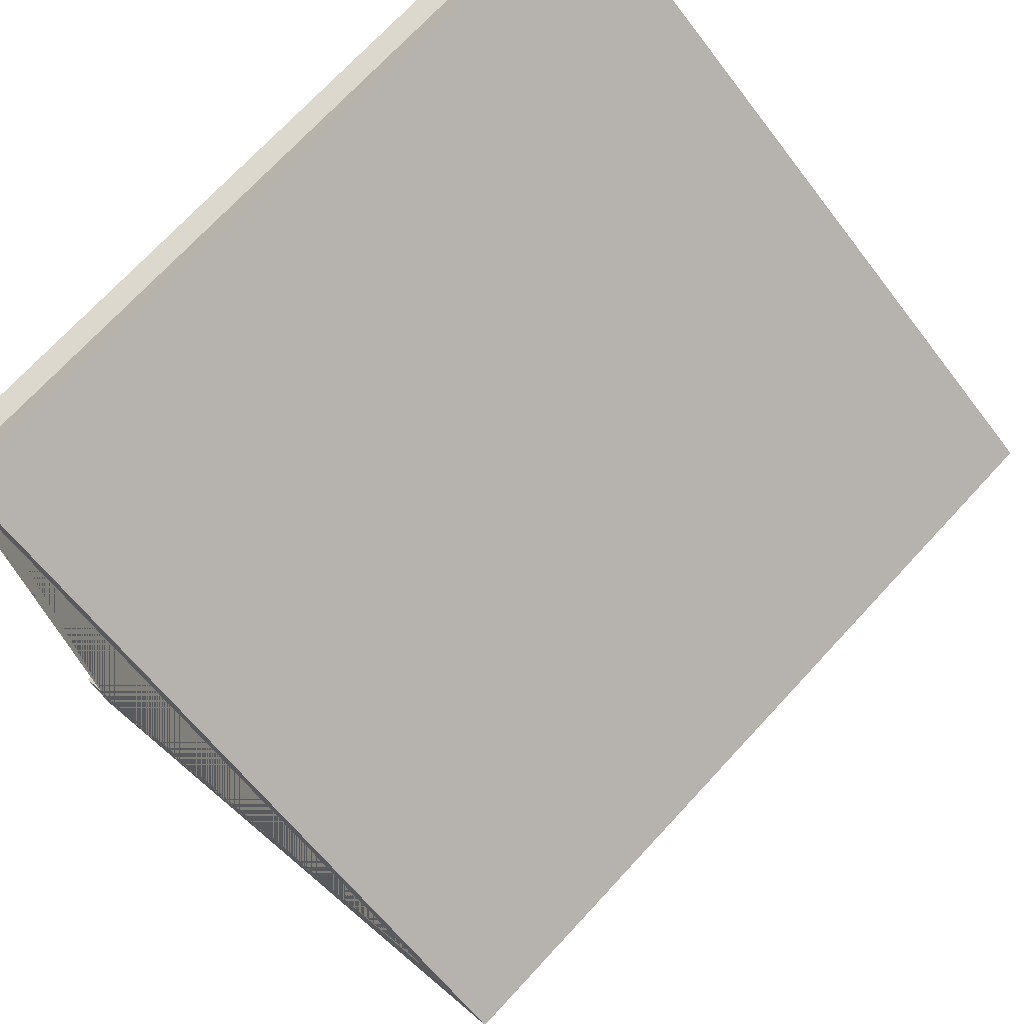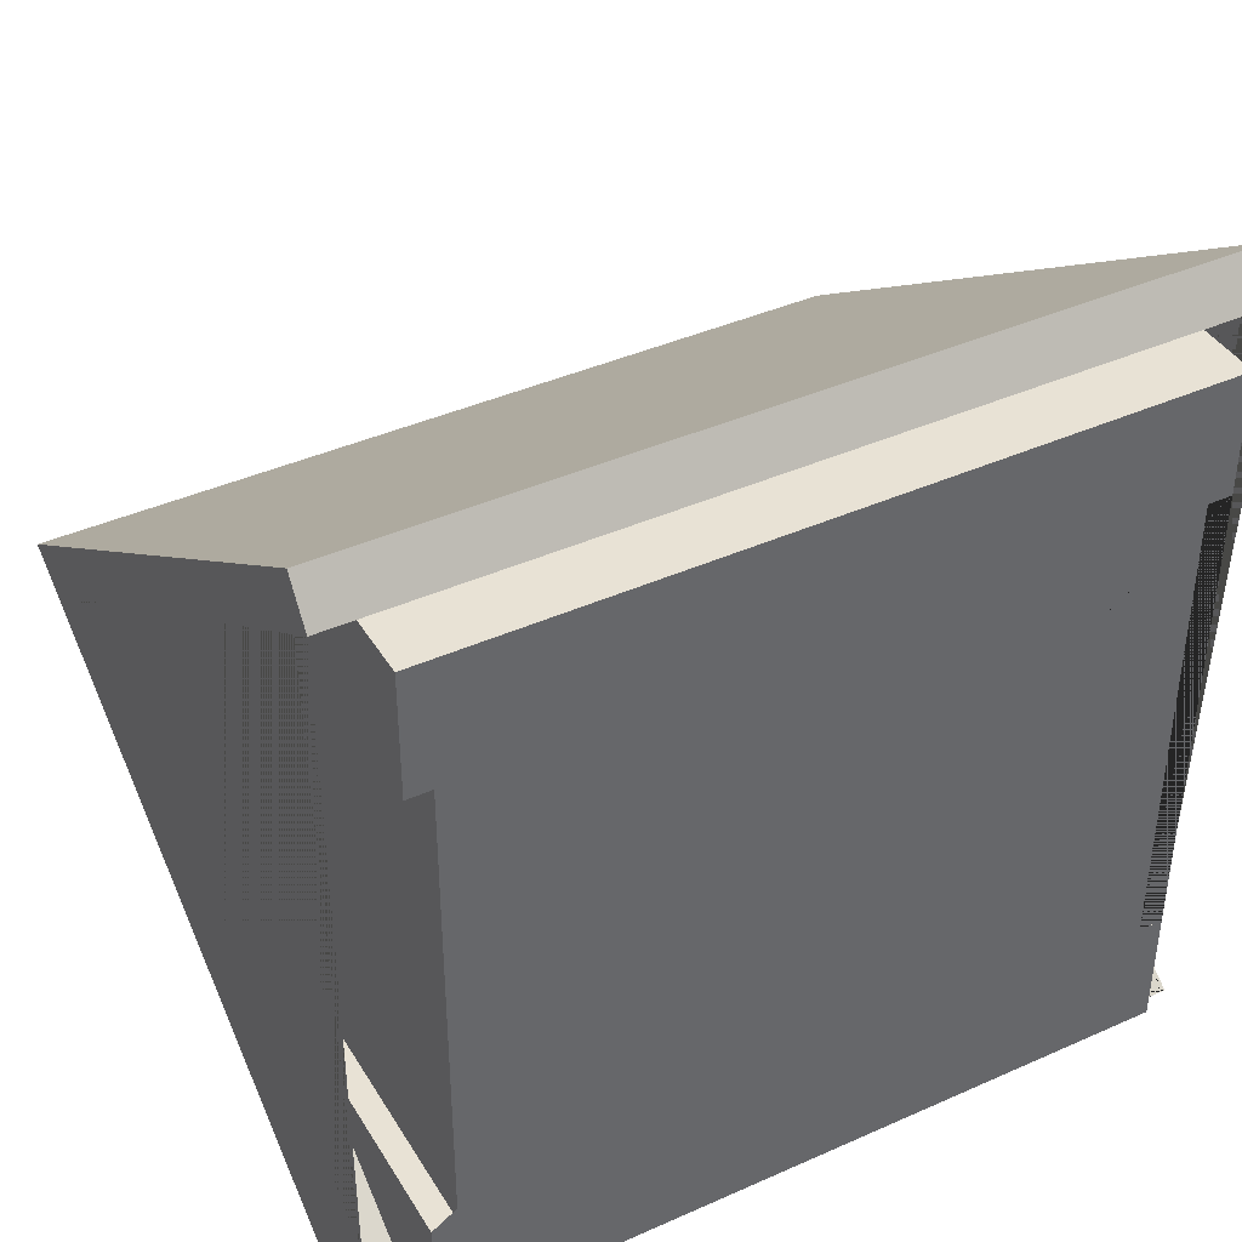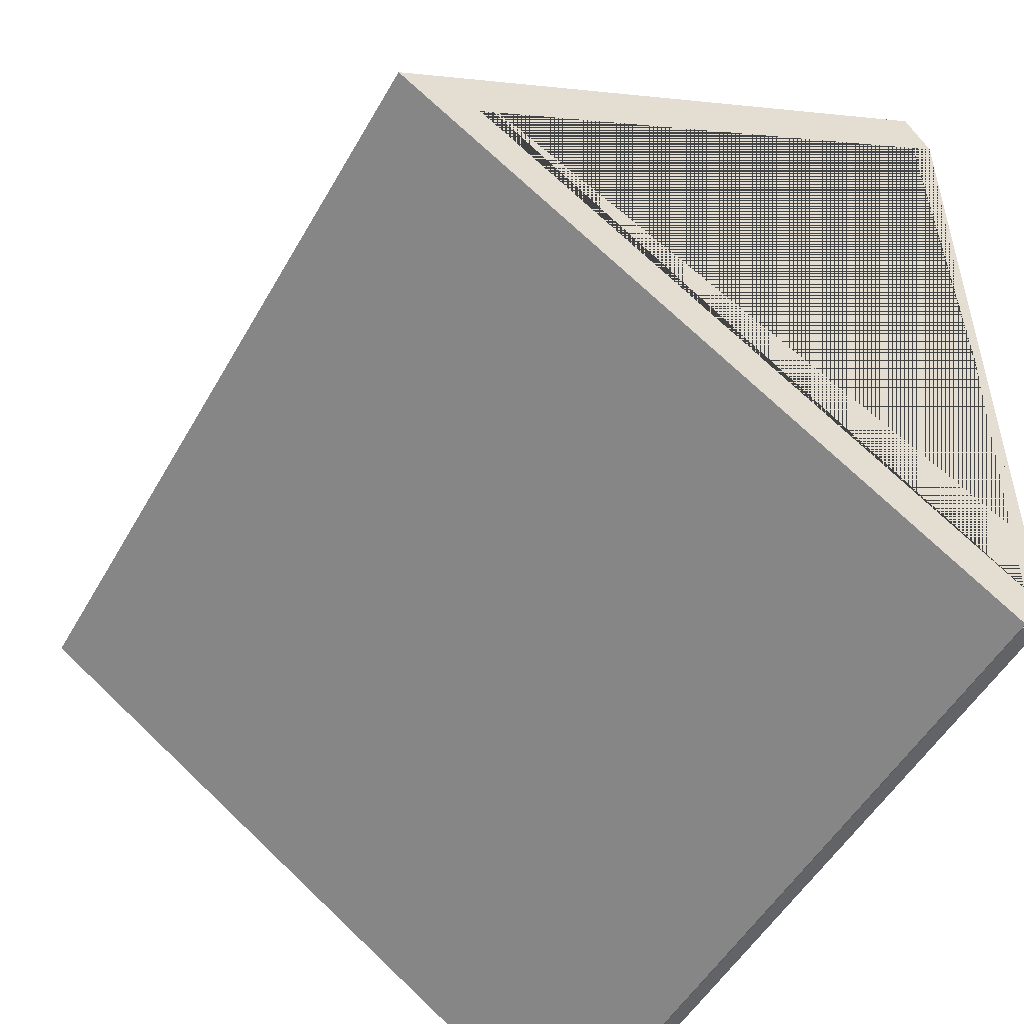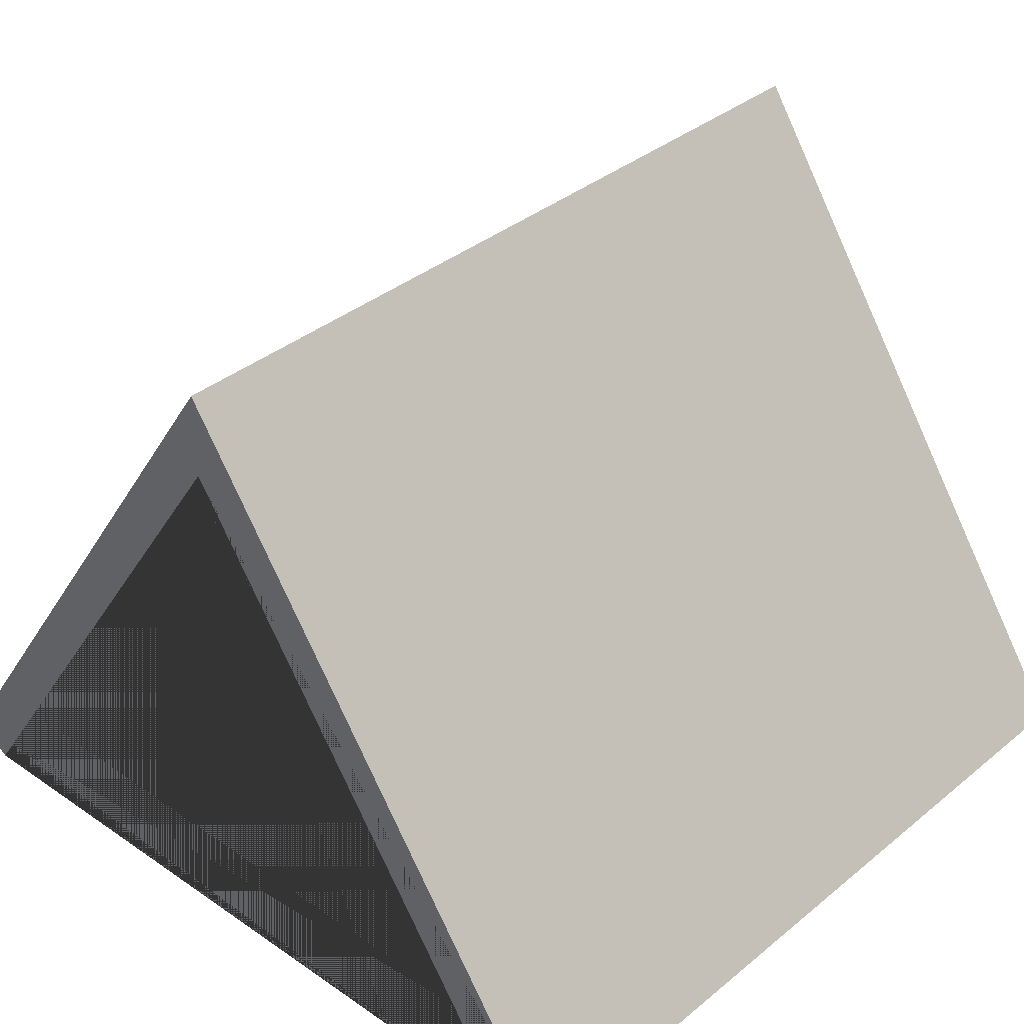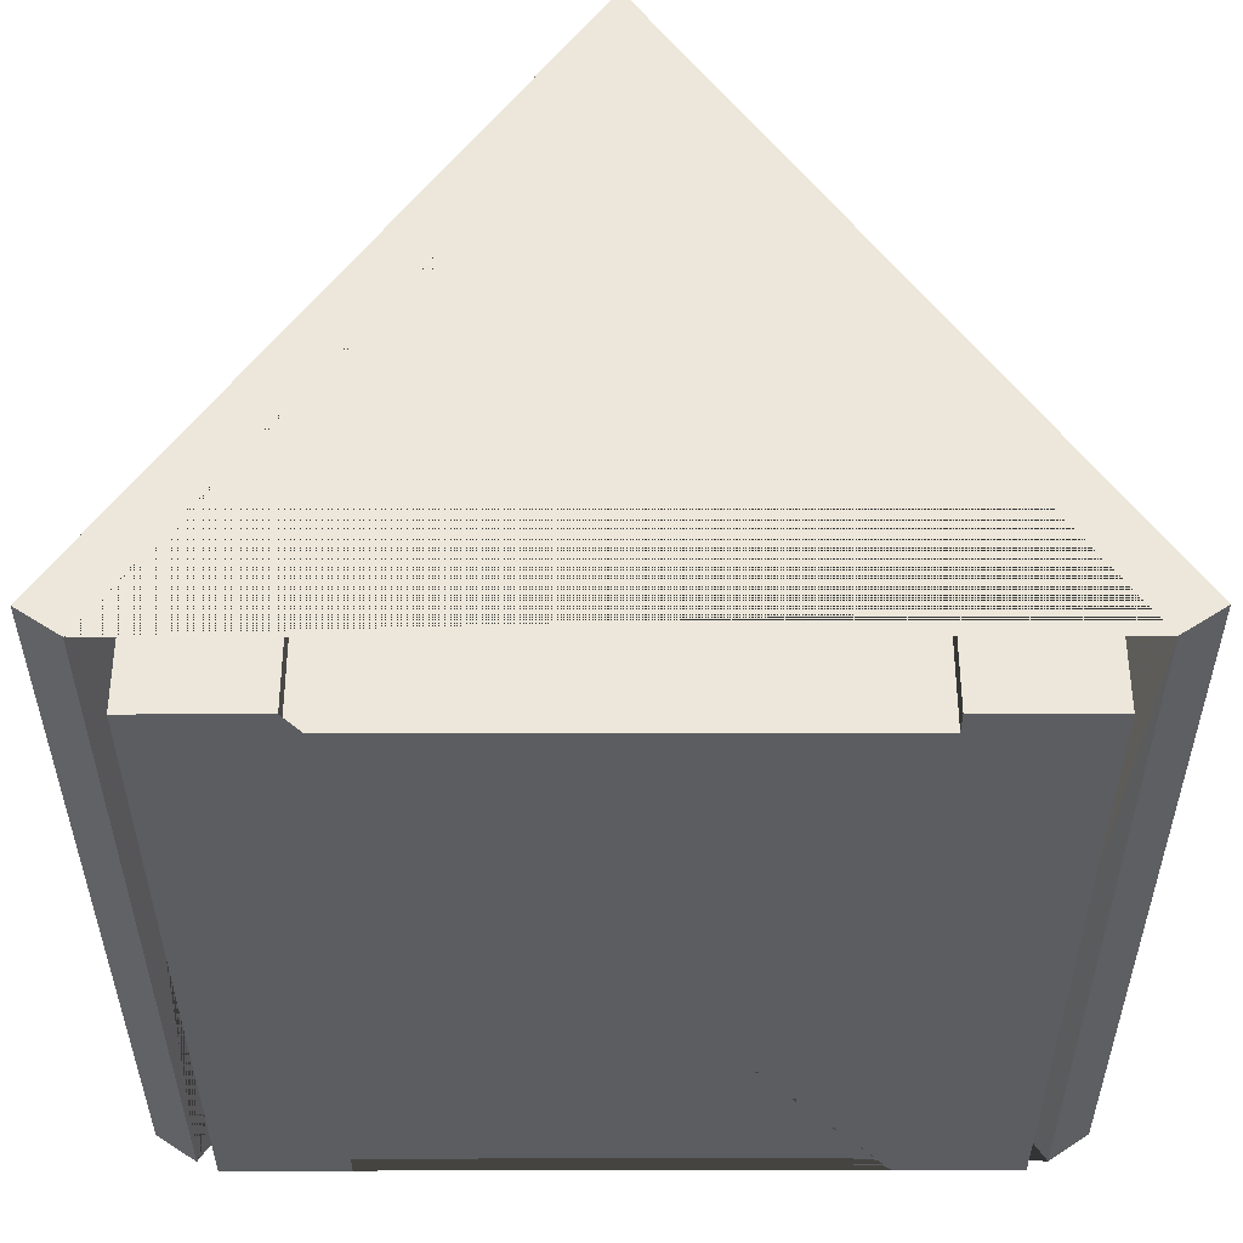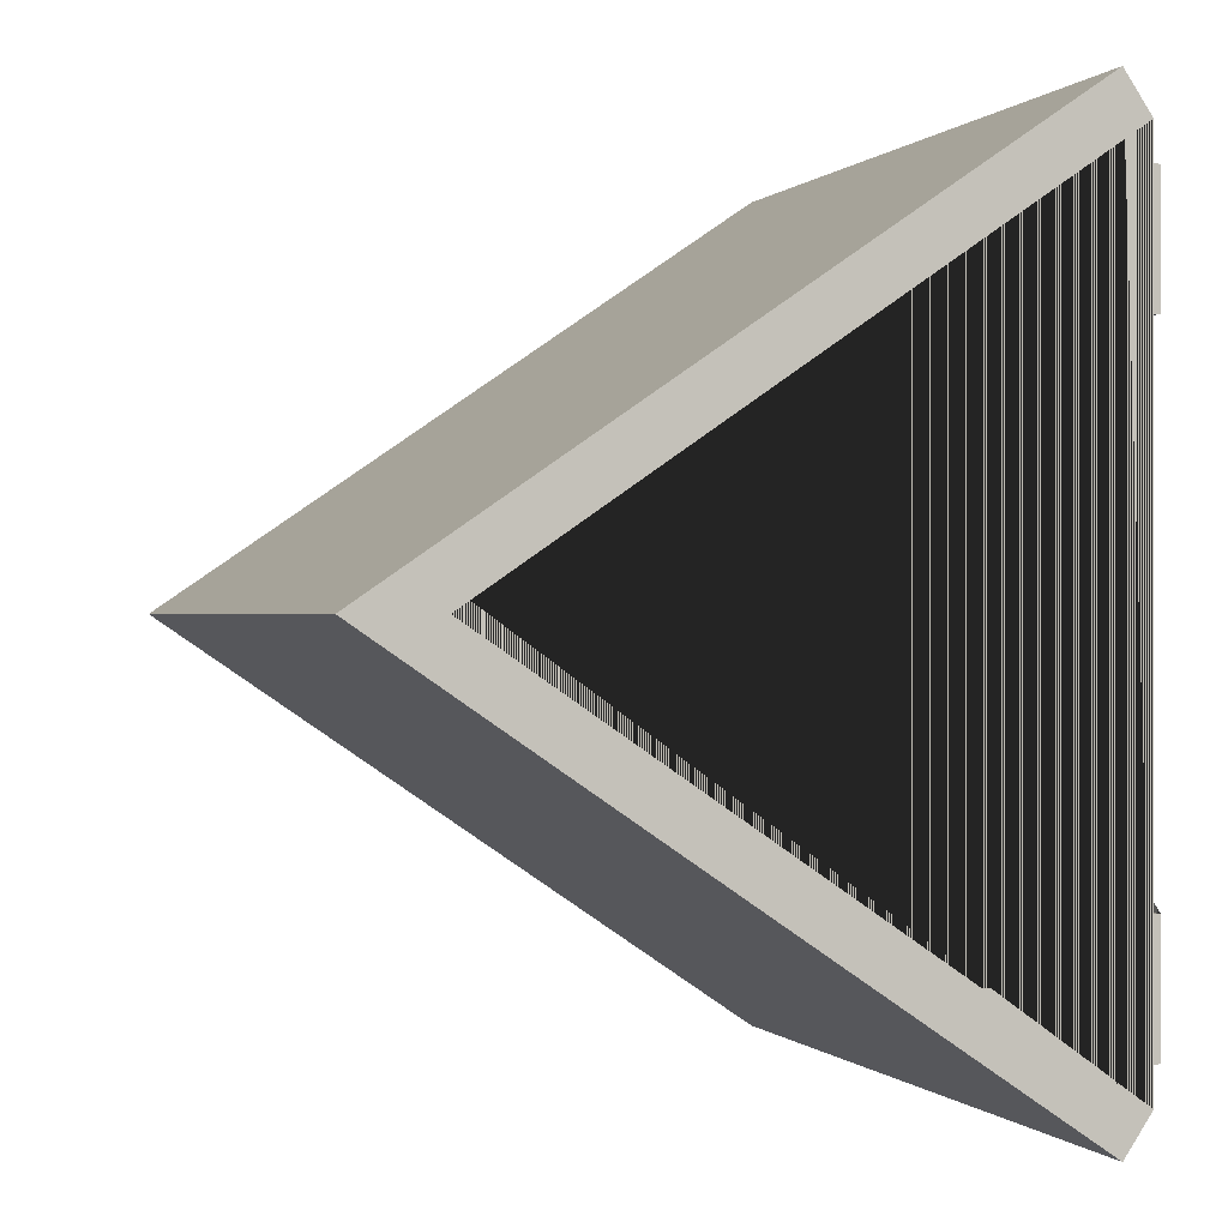
<metadata>
{"format":"obj","ext":"obj","renderer":"f3d","projection":"perspective","resolution":1024,"background":"white","views":[{"elev":72.6,"azim":132.9,"up":"+Z"},{"elev":40.6,"azim":-28.6,"up":"+Z"},{"elev":-50.9,"azim":-118.7,"up":"+Z"},{"elev":36.2,"azim":133.2,"up":"+Y"},{"elev":-36.1,"azim":-89.9,"up":"+Y"},{"elev":-0.0,"azim":-108.1,"up":"+Z"}]}
</metadata>
<code>
g Mesh1 Roof_Straight_Green Model
v 0 0 -0
v 3 0 -0
v 3 0.3 -0
v 0 0.3 -0
f 1 2 3 4
v 3 0 -0.5
v 0 0 -0.5
v 0.1 0 -0.5
v 0.1 0 -2.5
v -5.775e-15 0 -2.5
v -5.775e-15 0 -3
v 3 0 -3
v 3 0 -2.5
v 2.9 -1.155e-14 -2.5
v 2.9 -1.155e-14 -0.5
f 5 2 1 6 7 8 9 10 11 12 13 14
v 3 1.033 -0.5
f 2 5 15 3
v 2.9 1.033 -0.5
f 15 5 14 16
v 2.9 1.033 -2.5
v 2.9 2.5 -1.5
f 14 13 17 18 16
v 3 1.033 -2.5
f 12 19 17 13
v 3 0.3 -3
f 20 19 12 11
v -5.775e-15 0.3 -3
v -5.775e-15 1.033 -2.5
v 0.1 1.033 -2.5
v 0.1 2.5 -1.5
f 21 22 23 24 18 17 19 20
v 3.2 0.1348 -3.113
v 3.2 2.5 -1.5
v -0.2 2.5 -1.5
v -0.2 0.1348 -3.113
f 25 26 18 17 19 20 21 22 23 24 27 28
v 3.2 0.2474 -3.278
v 3.2 2.613 -1.665
v 3.2 2.855 -1.5
v 3.2 2.613 -1.335
v 3.2 0.2474 0.2779
v 3.2 0.1348 0.1127
f 29 30 31 32 33 34 26 25
v -0.2 0.2474 -3.278
v -0.2 2.613 -1.665
f 29 35 36 30
f 25 28 35 29
v -0.2 0.1348 0.1127
v -0.2 0.2474 0.2779
v -0.2 2.613 -1.335
v -0.2 2.855 -1.5
f 28 27 37 38 39 40 36 35
v 0.1 1.033 -0.5
v 0 1.033 -0.5
f 37 27 24 41 42 4 3 15 16 18 26 34
f 3 15 16 18 24 41 42 4
f 24 23 8 7 41
f 22 9 8 23
f 10 9 22 21
f 11 10 21 20
f 6 42 41 7
f 4 42 6 1
f 37 34 33 38
f 38 33 32 39
f 32 31 40 39
f 31 30 36 40

</code>
